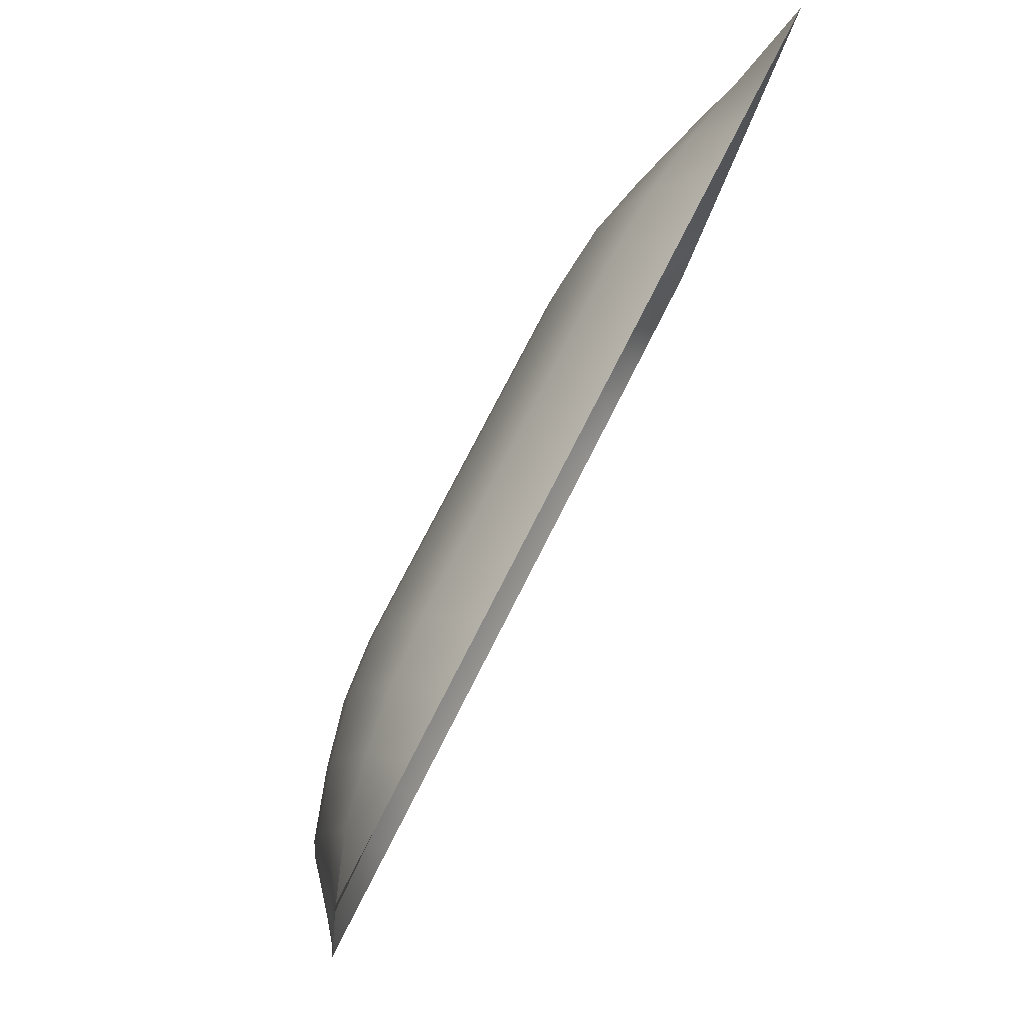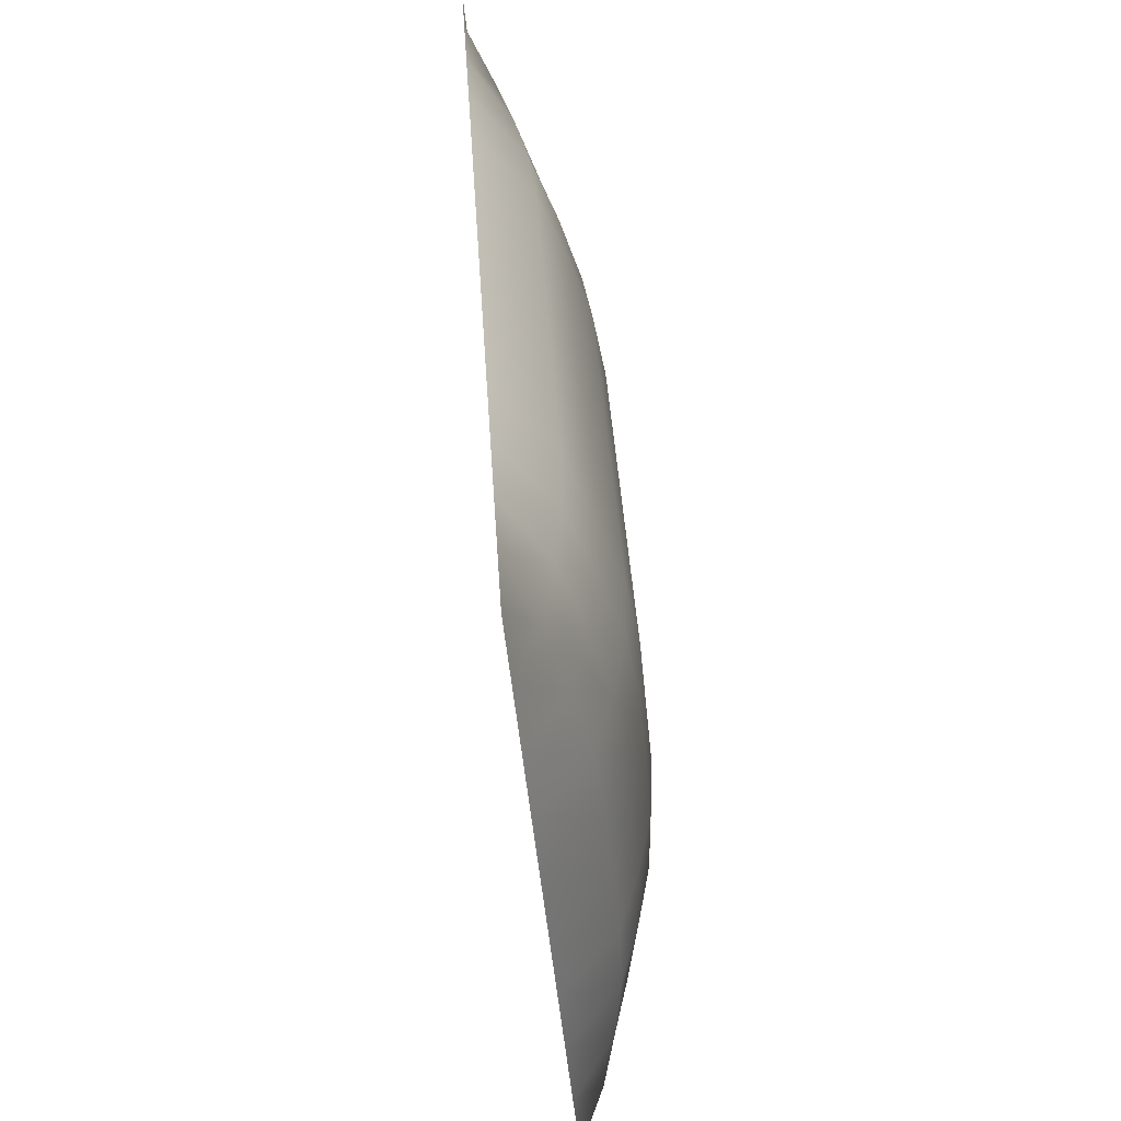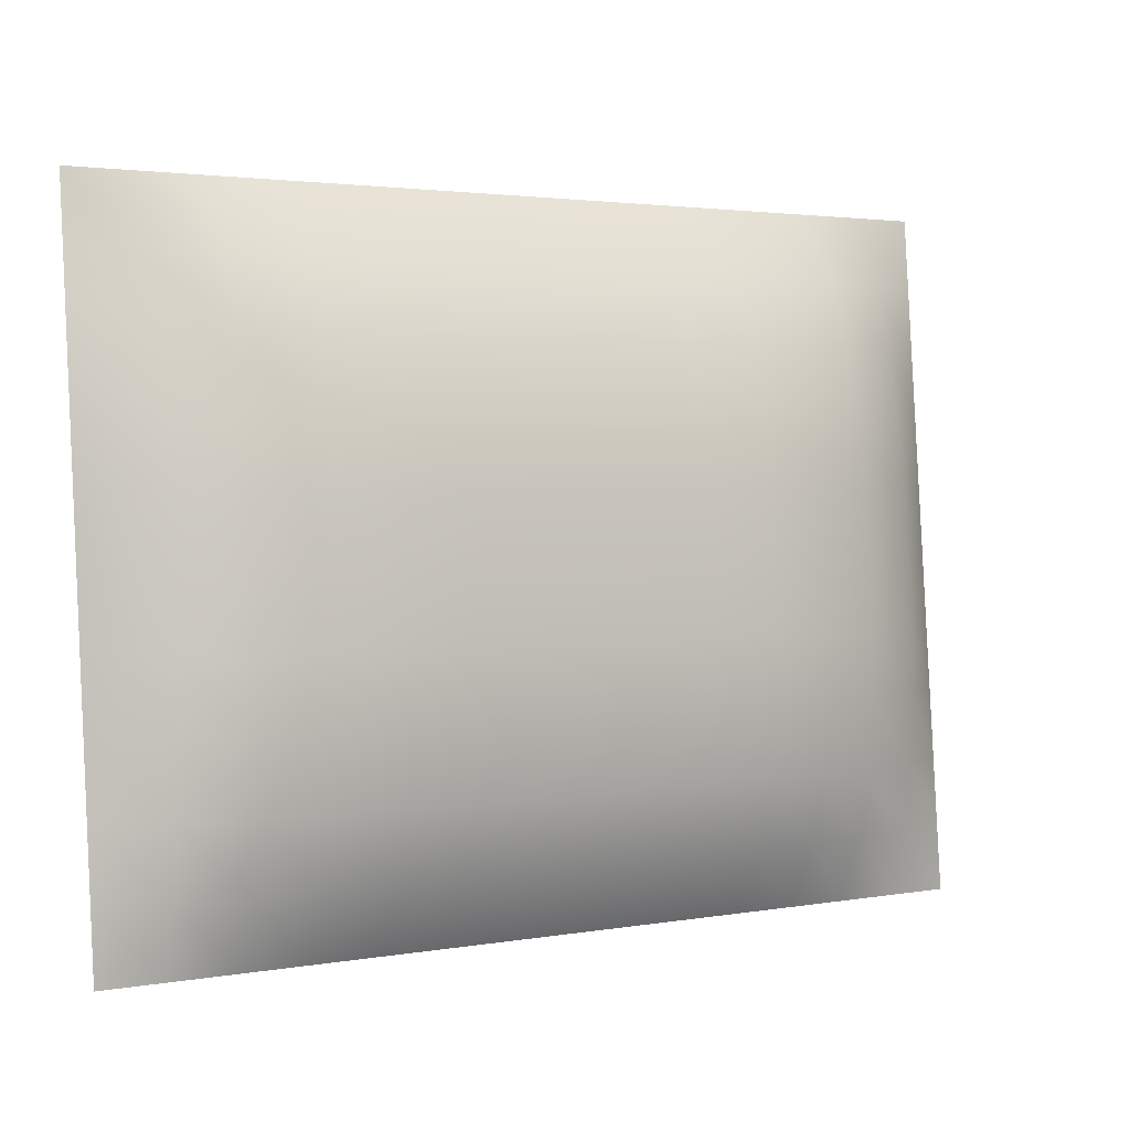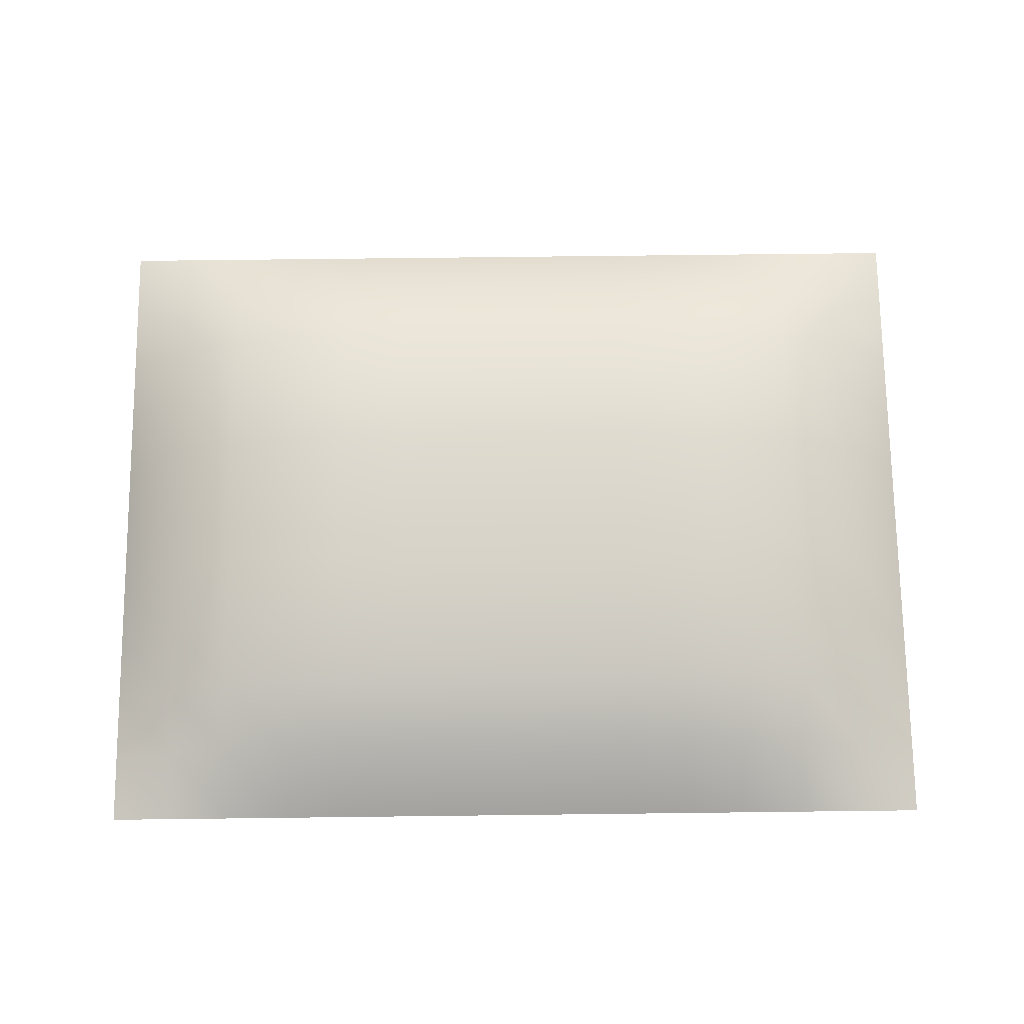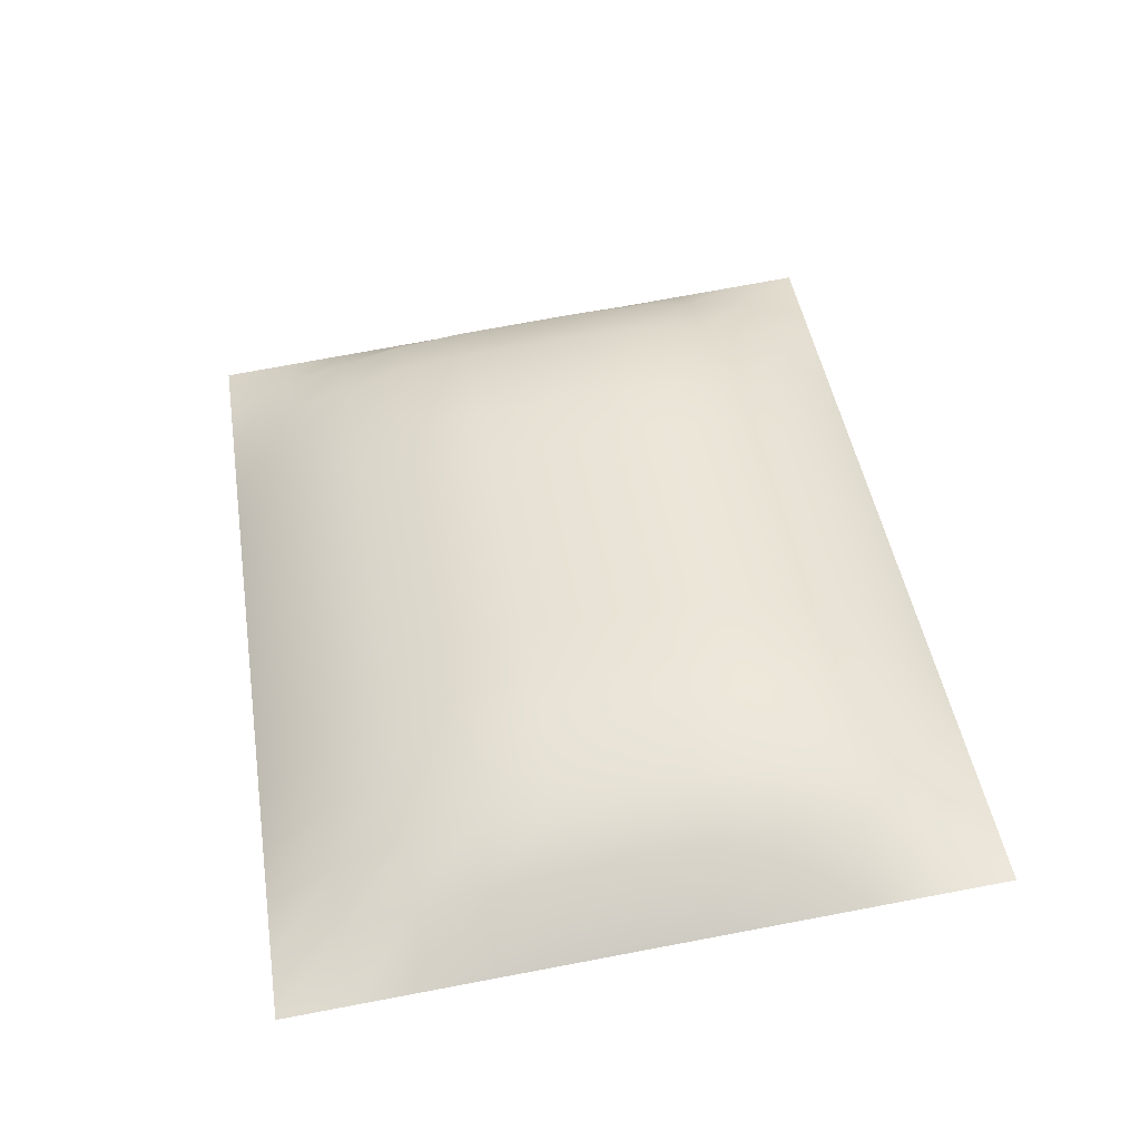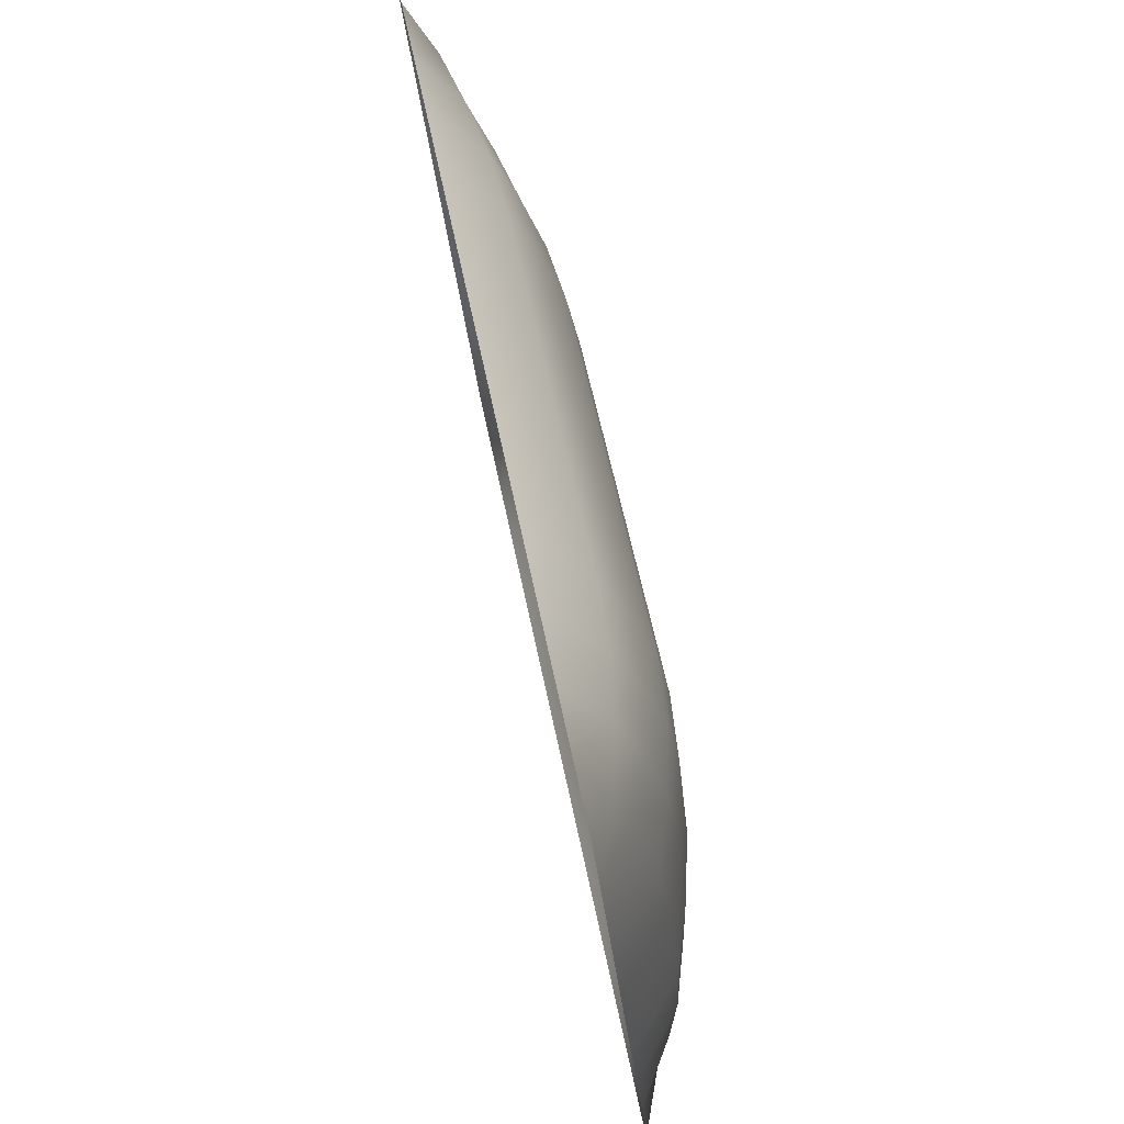
<metadata>
{"format":"obj","ext":"obj","renderer":"f3d","projection":"perspective","resolution":1024,"background":"white","views":[{"elev":72.7,"azim":116.5,"up":"+Y"},{"elev":40.4,"azim":-93.5,"up":"+Y"},{"elev":2.5,"azim":-31.7,"up":"+Y"},{"elev":67.8,"azim":179.3,"up":"+Z"},{"elev":45.5,"azim":-99.1,"up":"+Z"},{"elev":56.8,"azim":-101.2,"up":"+Y"}]}
</metadata>
<code>
o Screen
v 0.4182 1.119 0.5106
v 0.4182 0.3631 0.5808
v -0.5854 0.3631 0.5808
v -0.5854 1.119 0.5101
v 0.2748 1.119 0.5105
v 0.1314 1.119 0.5104
v -0.01196 1.119 0.5104
v -0.1553 1.119 0.5103
v -0.2987 1.119 0.5102
v -0.4421 1.119 0.5102
v -0.4421 0.3631 0.5808
v -0.2987 0.3631 0.5808
v -0.1553 0.3631 0.5808
v -0.01196 0.3631 0.5808
v 0.1314 0.3631 0.5808
v 0.2748 0.3631 0.5808
v -0.5854 0.5143 0.5667
v -0.5854 0.6656 0.5525
v -0.5854 0.8168 0.5384
v -0.5854 0.968 0.5242
v 0.4182 0.968 0.5246
v 0.4182 0.8168 0.5387
v 0.4182 0.6656 0.5527
v 0.4182 0.5143 0.5667
v 0.2748 0.968 0.5875
v 0.2748 0.8168 0.6229
v 0.2748 0.6656 0.6369
v 0.2748 0.5143 0.6296
v 0.1314 0.968 0.6062
v 0.1314 0.8168 0.6474
v 0.1314 0.6656 0.6614
v 0.1314 0.5143 0.6484
v -0.01196 0.968 0.6061
v -0.01196 0.8168 0.6473
v -0.01196 0.6656 0.6614
v -0.01196 0.5143 0.6484
v -0.1553 0.968 0.6061
v -0.1553 0.8168 0.6473
v -0.1553 0.6656 0.6614
v -0.1553 0.5143 0.6484
v -0.2987 0.968 0.606
v -0.2987 0.8168 0.6472
v -0.2987 0.6656 0.6613
v -0.2987 0.5143 0.6484
v -0.4421 0.968 0.5872
v -0.4421 0.8168 0.6227
v -0.4421 0.6656 0.6368
v -0.4421 0.5143 0.6296
v -0.5138 1.119 0.5101
v -0.5854 1.044 0.5172
v 0.3465 0.3631 0.5808
v 0.4182 0.4387 0.5738
v 0.3465 1.119 0.5105
v 0.2031 1.119 0.5105
v 0.05973 1.119 0.5104
v -0.08365 1.119 0.5103
v -0.227 1.119 0.5103
v -0.3704 1.119 0.5102
v -0.5138 0.3631 0.5808
v -0.3704 0.3631 0.5808
v -0.227 0.3631 0.5808
v -0.08365 0.3631 0.5808
v 0.05973 0.3631 0.5808
v 0.2031 0.3631 0.5808
v 0.2748 0.4387 0.6157
v 0.1314 0.4387 0.63
v -0.01196 0.4387 0.63
v -0.1553 0.4387 0.63
v -0.2987 0.4387 0.63
v -0.4421 0.4387 0.6157
v -0.5854 0.4387 0.5737
v -0.5854 0.59 0.5596
v -0.5854 0.7412 0.5454
v -0.5854 0.8924 0.5313
v 0.4182 1.044 0.5176
v 0.4182 0.8924 0.5316
v 0.4182 0.7412 0.5457
v 0.4182 0.59 0.5597
v 0.2748 1.044 0.5595
v 0.2748 0.8924 0.61
v 0.2748 0.7412 0.6299
v 0.2748 0.59 0.6382
v 0.1314 1.044 0.5738
v 0.1314 0.8924 0.6326
v 0.1314 0.7412 0.6544
v 0.1314 0.59 0.6608
v -0.01196 1.044 0.5737
v -0.01196 0.8924 0.6326
v -0.01196 0.7412 0.6544
v -0.01196 0.59 0.6607
v -0.1553 1.044 0.5736
v -0.1553 0.8924 0.6325
v -0.1553 0.7412 0.6543
v -0.1553 0.59 0.6607
v -0.2987 1.044 0.5736
v -0.2987 0.8924 0.6325
v -0.2987 0.7412 0.6543
v -0.2987 0.59 0.6607
v -0.4421 1.044 0.5591
v -0.4421 0.8924 0.6098
v -0.4421 0.7412 0.6298
v -0.4421 0.59 0.6381
v -0.3704 0.5143 0.6433
v -0.3704 0.6656 0.6544
v -0.3704 0.8168 0.6403
v -0.3704 0.968 0.6009
v -0.227 0.5143 0.6484
v -0.227 0.6656 0.6614
v -0.227 0.8168 0.6473
v -0.227 0.968 0.6061
v -0.08365 0.5143 0.6484
v -0.08365 0.6656 0.6614
v -0.08365 0.8168 0.6473
v -0.08365 0.968 0.6061
v 0.05973 0.5143 0.6484
v 0.05973 0.6656 0.6614
v 0.05973 0.8168 0.6473
v 0.05973 0.968 0.6062
v 0.2031 0.5143 0.6434
v 0.2031 0.6656 0.6545
v 0.2031 0.8168 0.6405
v 0.2031 0.968 0.6012
v 0.3465 0.5143 0.6107
v 0.3465 0.6656 0.6134
v 0.3465 0.8168 0.5994
v 0.3465 0.968 0.5685
v -0.5138 0.5143 0.6106
v -0.5138 0.6656 0.6133
v -0.5138 0.8168 0.5991
v -0.5138 0.968 0.5682
v -0.5138 0.8924 0.5875
v -0.5138 0.7412 0.6062
v -0.5138 0.59 0.6158
v -0.5138 0.4387 0.6012
v 0.3465 0.8924 0.5878
v 0.3465 0.7412 0.6064
v 0.3465 0.59 0.6159
v 0.3465 0.4387 0.6013
v 0.2031 0.8924 0.6264
v 0.2031 0.7412 0.6475
v 0.2031 0.59 0.6546
v 0.2031 0.4387 0.6262
v 0.05973 0.8924 0.6326
v 0.05973 0.7412 0.6544
v 0.05973 0.59 0.6607
v 0.05973 0.4387 0.63
v -0.08365 0.8924 0.6325
v -0.08365 0.7412 0.6543
v -0.08365 0.59 0.6607
v -0.08365 0.4387 0.63
v -0.227 0.8924 0.6325
v -0.227 0.7412 0.6543
v -0.227 0.59 0.6607
v -0.227 0.4387 0.63
v -0.3704 0.8924 0.6262
v -0.3704 0.7412 0.6474
v -0.3704 0.59 0.6545
v -0.3704 0.4387 0.6262
v -0.3704 1.044 0.5697
v -0.227 1.044 0.5736
v -0.08365 1.044 0.5737
v 0.05973 1.044 0.5737
v 0.2031 1.044 0.5699
v 0.3465 1.044 0.5451
v -0.5138 1.044 0.5447
f 165 49 4 50
f 164 53 5 79
f 163 54 6 83
f 162 55 7 87
f 161 56 8 91
f 160 57 9 95
f 159 58 10 99
f 158 103 48 70
f 157 104 47 102
f 156 105 46 101
f 155 106 45 100
f 154 107 44 69
f 153 108 43 98
f 152 109 42 97
f 151 110 41 96
f 150 111 40 68
f 149 112 39 94
f 148 113 38 93
f 147 114 37 92
f 146 115 36 67
f 145 116 35 90
f 144 117 34 89
f 143 118 33 88
f 142 119 32 66
f 141 120 31 86
f 140 121 30 85
f 139 122 29 84
f 138 123 28 65
f 137 124 27 82
f 136 125 26 81
f 135 126 25 80
f 134 127 17 71
f 133 128 18 72
f 132 129 19 73
f 131 130 20 74
f 129 131 74 19
f 46 100 131 129
f 100 45 130 131
f 128 132 73 18
f 47 101 132 128
f 101 46 129 132
f 127 133 72 17
f 48 102 133 127
f 102 47 128 133
f 59 134 71 3
f 11 70 134 59
f 70 48 127 134
f 125 135 80 26
f 22 76 135 125
f 76 21 126 135
f 124 136 81 27
f 23 77 136 124
f 77 22 125 136
f 123 137 82 28
f 24 78 137 123
f 78 23 124 137
f 51 138 65 16
f 2 52 138 51
f 52 24 123 138
f 121 139 84 30
f 26 80 139 121
f 80 25 122 139
f 120 140 85 31
f 27 81 140 120
f 81 26 121 140
f 119 141 86 32
f 28 82 141 119
f 82 27 120 141
f 64 142 66 15
f 16 65 142 64
f 65 28 119 142
f 117 143 88 34
f 30 84 143 117
f 84 29 118 143
f 116 144 89 35
f 31 85 144 116
f 85 30 117 144
f 115 145 90 36
f 32 86 145 115
f 86 31 116 145
f 63 146 67 14
f 15 66 146 63
f 66 32 115 146
f 113 147 92 38
f 34 88 147 113
f 88 33 114 147
f 112 148 93 39
f 35 89 148 112
f 89 34 113 148
f 111 149 94 40
f 36 90 149 111
f 90 35 112 149
f 62 150 68 13
f 14 67 150 62
f 67 36 111 150
f 109 151 96 42
f 38 92 151 109
f 92 37 110 151
f 108 152 97 43
f 39 93 152 108
f 93 38 109 152
f 107 153 98 44
f 40 94 153 107
f 94 39 108 153
f 61 154 69 12
f 13 68 154 61
f 68 40 107 154
f 105 155 100 46
f 42 96 155 105
f 96 41 106 155
f 104 156 101 47
f 43 97 156 104
f 97 42 105 156
f 103 157 102 48
f 44 98 157 103
f 98 43 104 157
f 60 158 70 11
f 12 69 158 60
f 69 44 103 158
f 106 159 99 45
f 41 95 159 106
f 95 9 58 159
f 110 160 95 41
f 37 91 160 110
f 91 8 57 160
f 114 161 91 37
f 33 87 161 114
f 87 7 56 161
f 118 162 87 33
f 29 83 162 118
f 83 6 55 162
f 122 163 83 29
f 25 79 163 122
f 79 5 54 163
f 126 164 79 25
f 21 75 164 126
f 75 1 53 164
f 130 165 50 20
f 45 99 165 130
f 99 10 49 165

</code>
